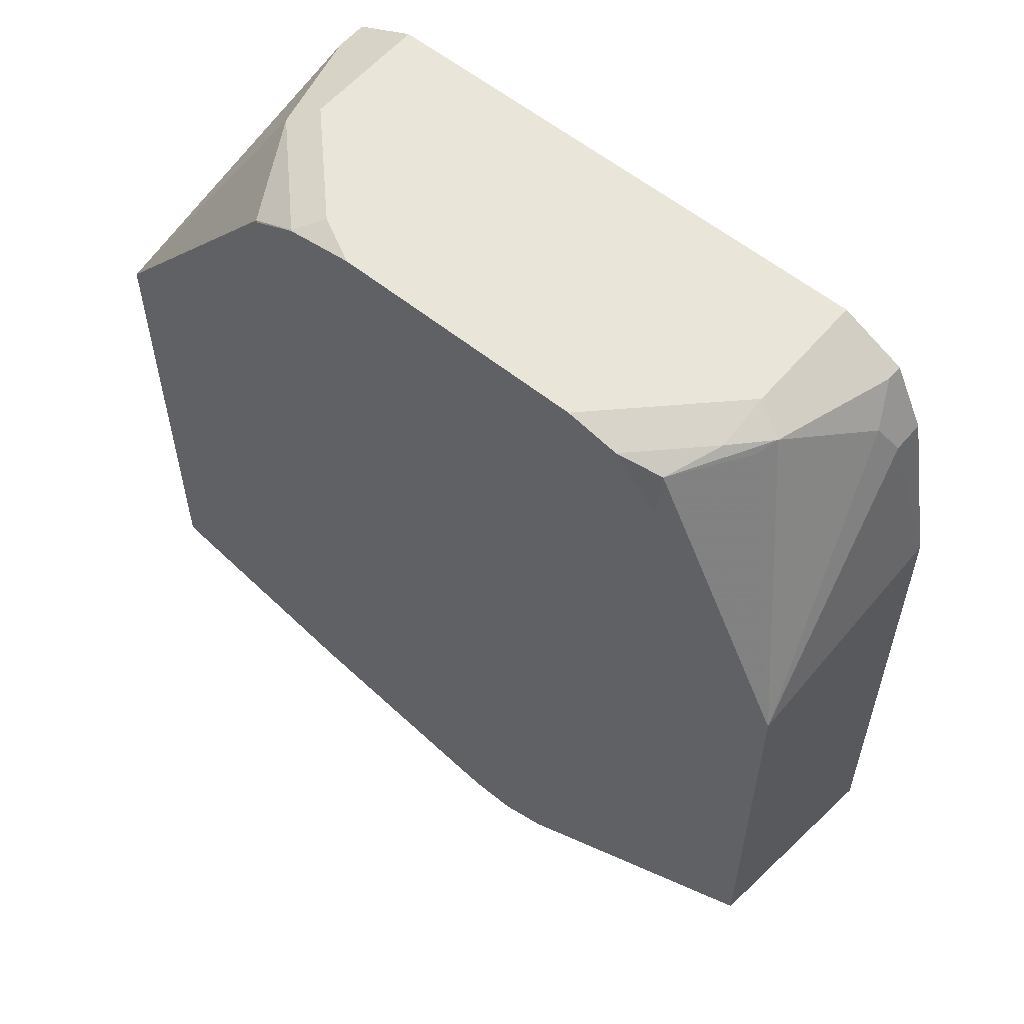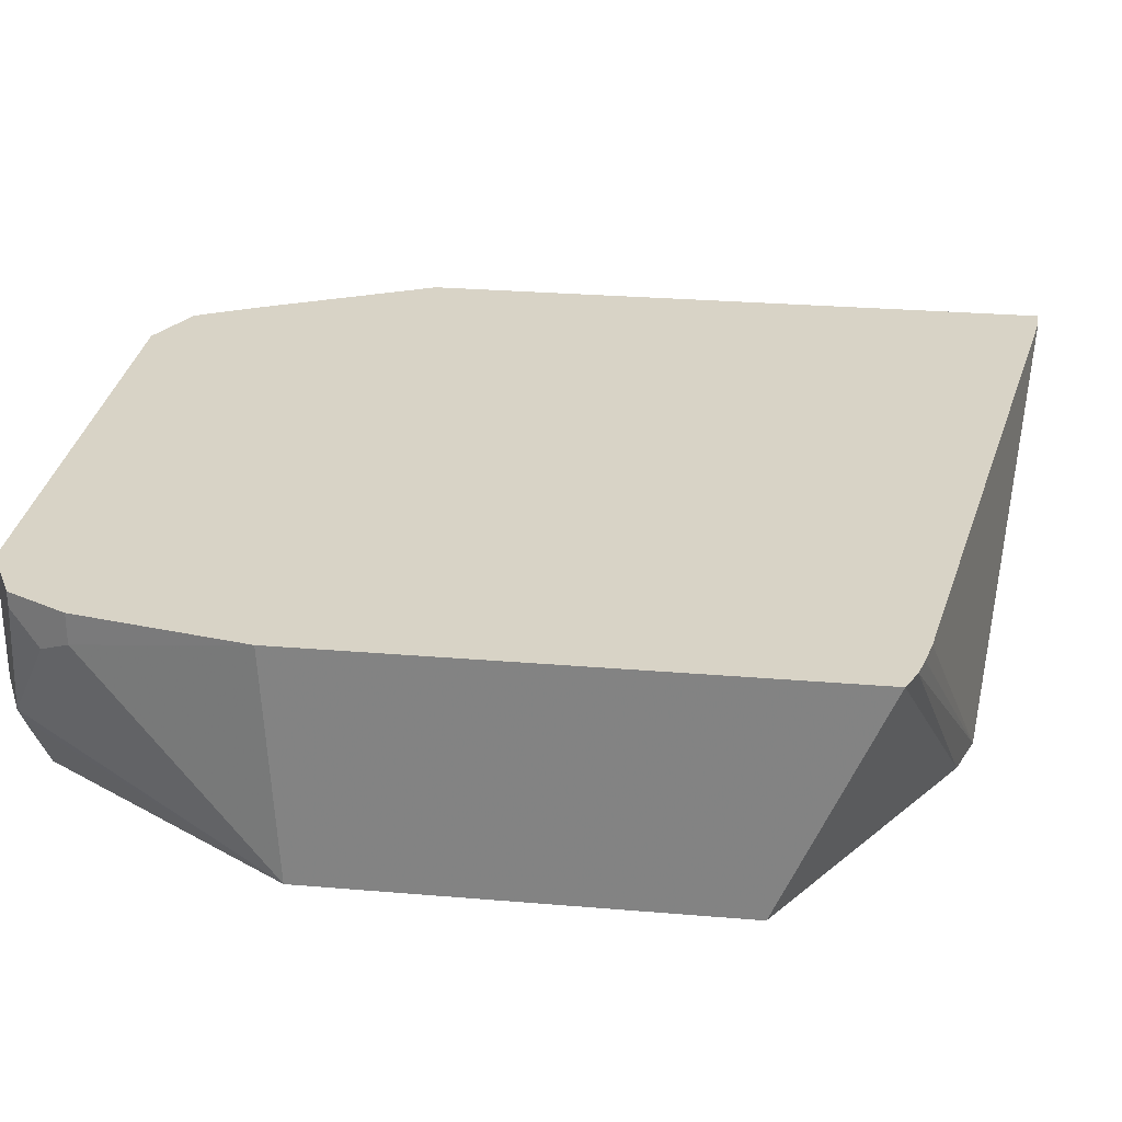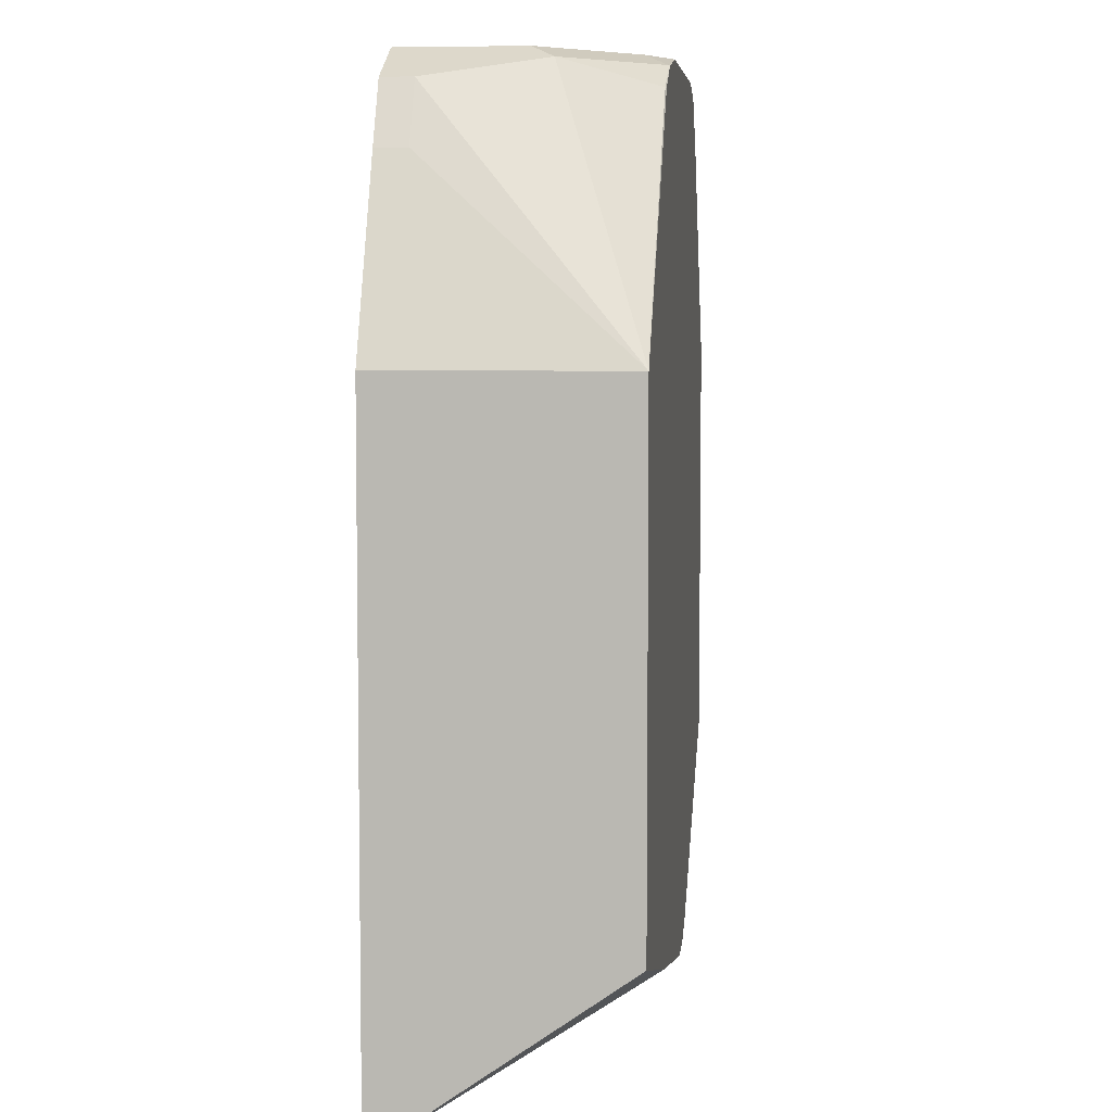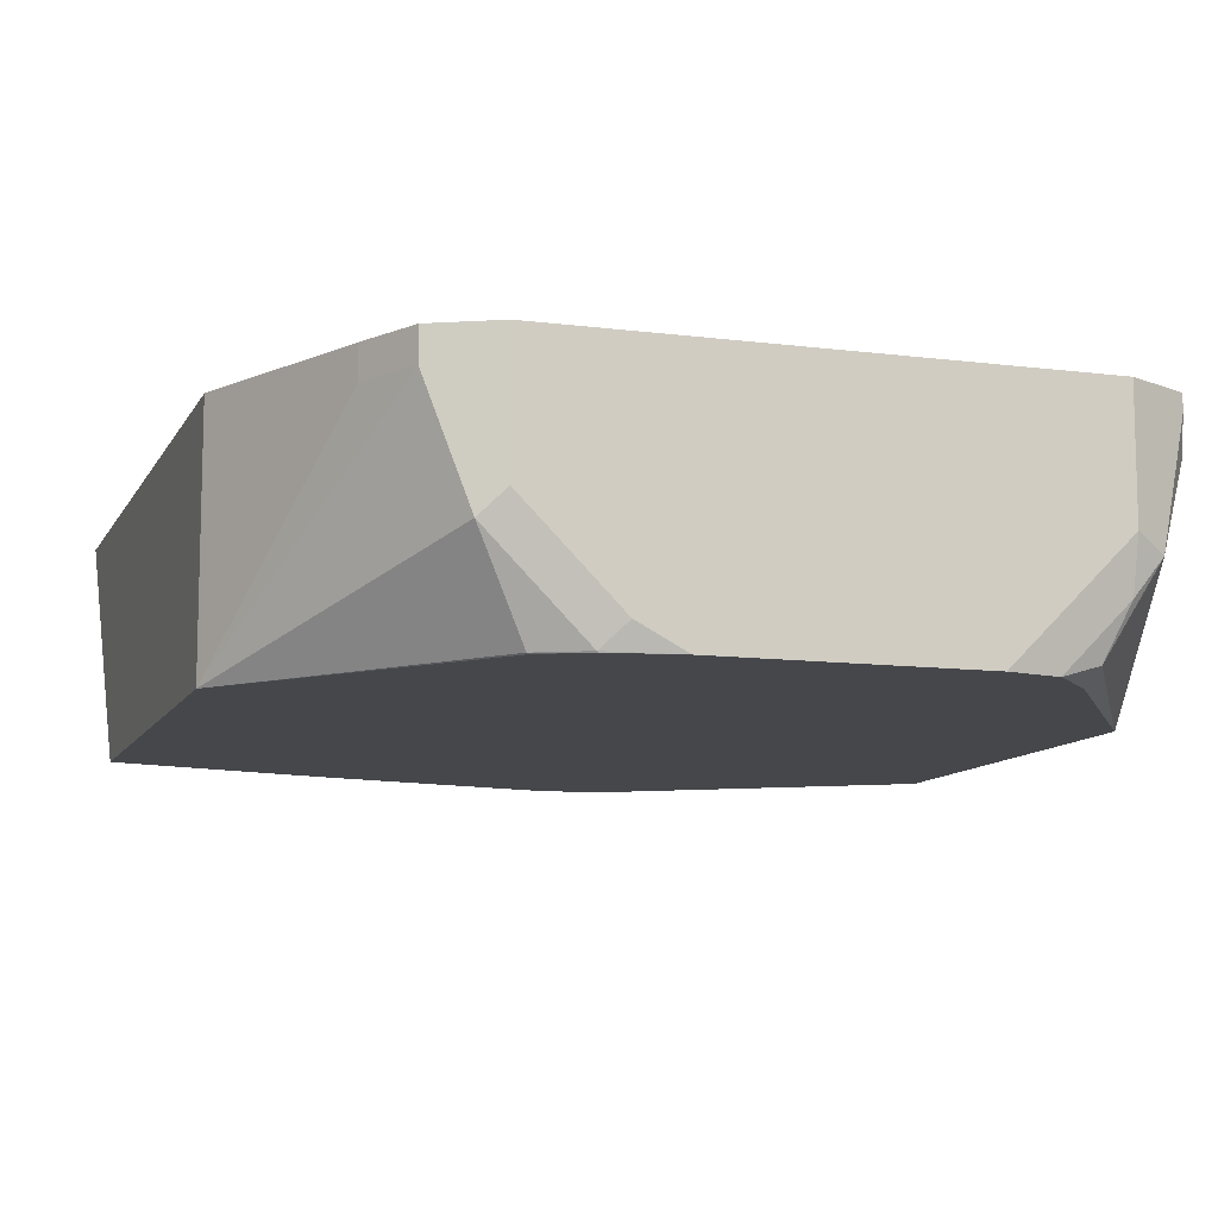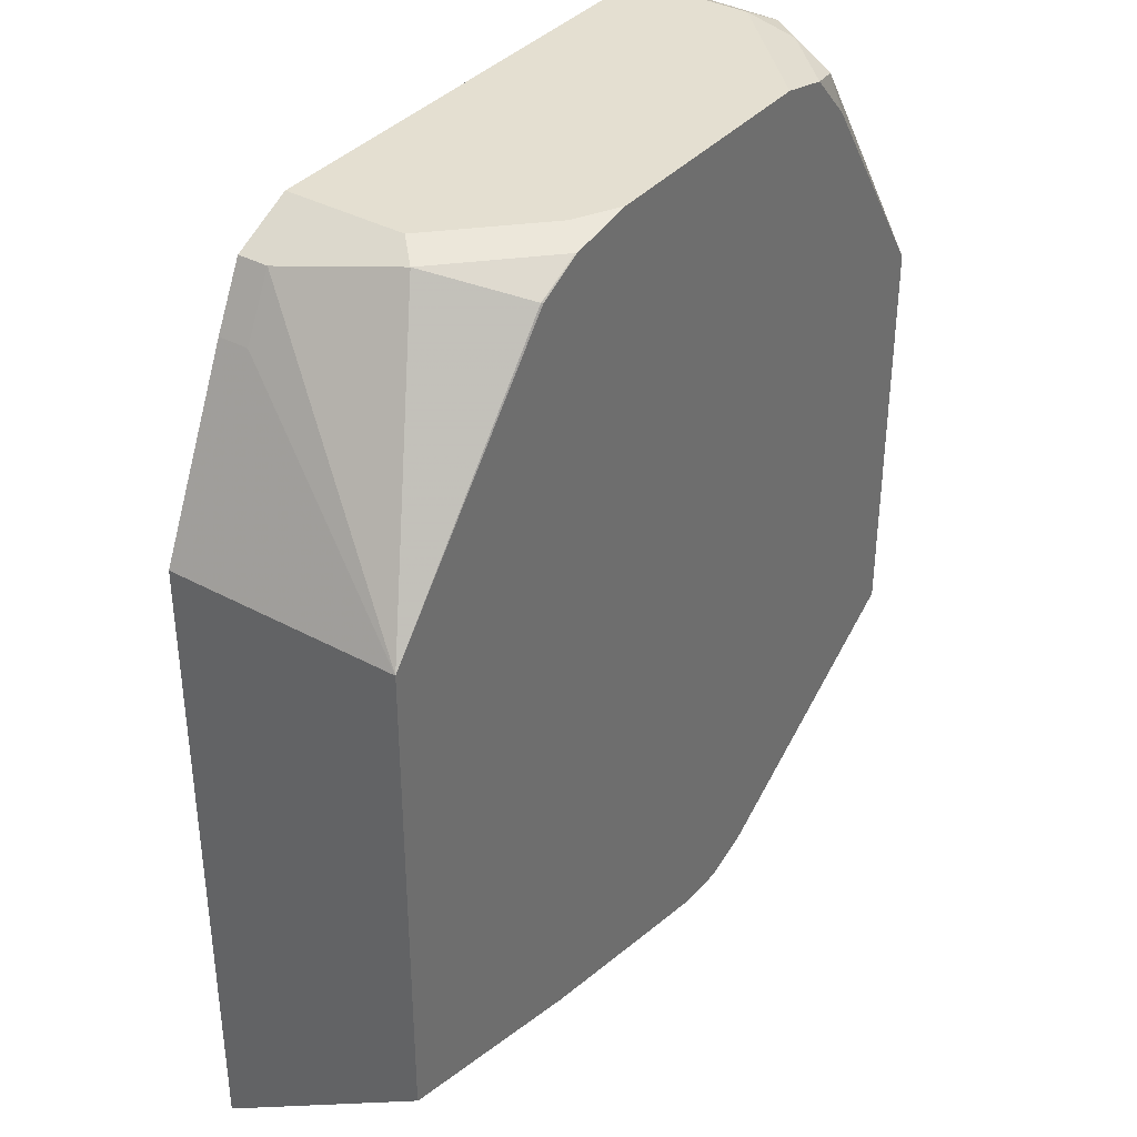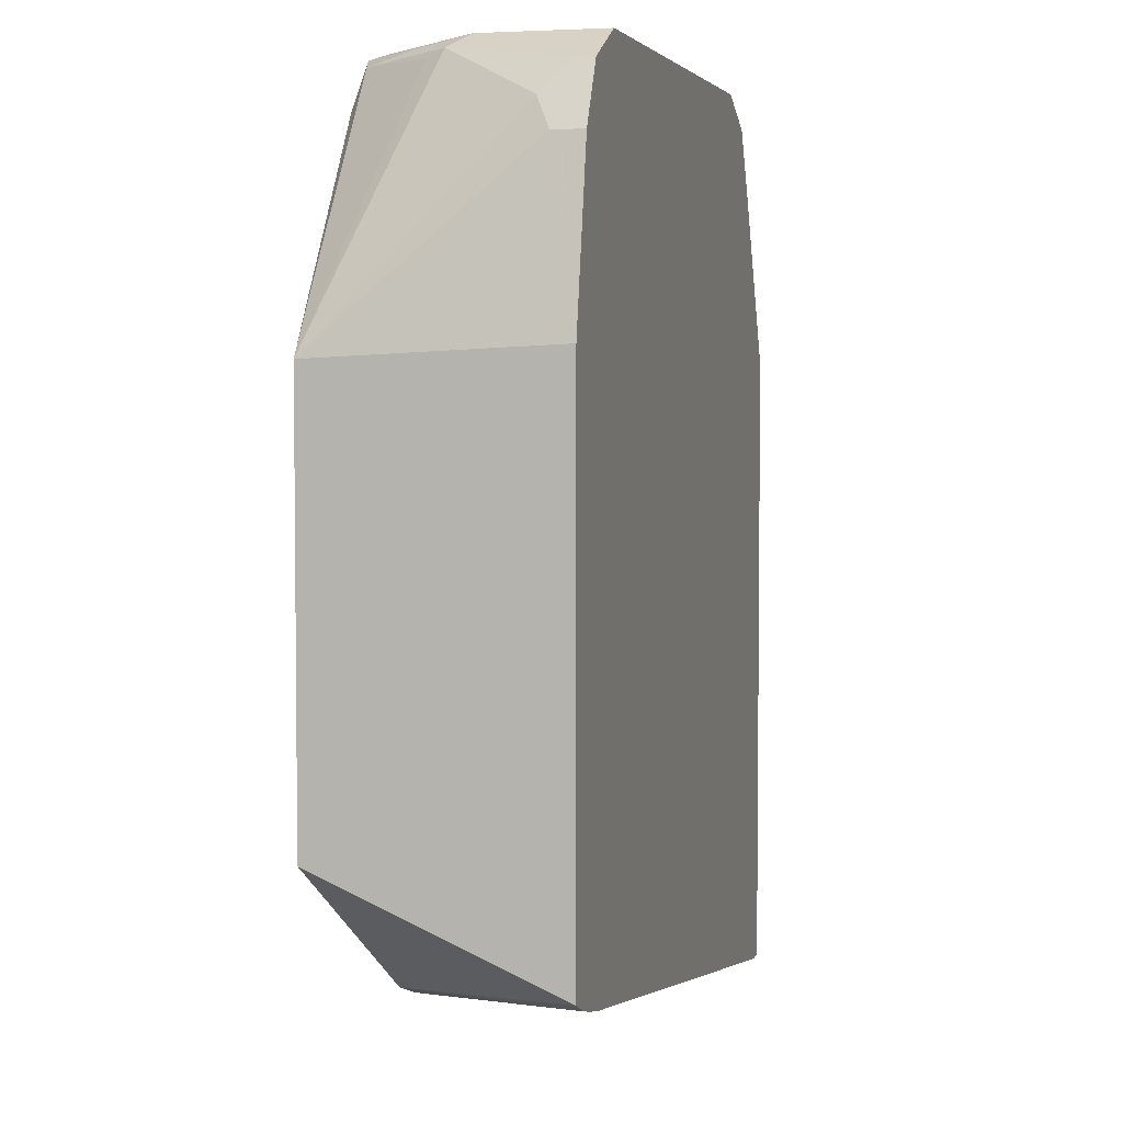
<metadata>
{"format":"obj","ext":"obj","renderer":"f3d","projection":"perspective","resolution":1024,"background":"white","views":[{"elev":57.8,"azim":40.0,"up":"+Z"},{"elev":27.9,"azim":97.3,"up":"+Y"},{"elev":5.9,"azim":-83.7,"up":"+Z"},{"elev":-10.3,"azim":-18.1,"up":"+Y"},{"elev":36.7,"azim":-54.7,"up":"+Z"},{"elev":4.1,"azim":104.9,"up":"+Z"}]}
</metadata>
<code>
v -0.06054 -0.2092 0.208
v -0.06054 -0.3052 0.2032
v -0.06054 -0.2092 -0.006594
v -0.0739 -0.2092 0.2771
v -0.0739 -0.2217 0.2771
v -0.06054 -0.3052 0.0344
v -0.08006 -0.2278 0.2894
v -0.09854 -0.2648 0.3079
v -0.1016 -0.2725 0.3048
v -0.1201 -0.3002 0.3048
v -0.1184 -0.3052 0.2896
v -0.1663 -0.3052 -0.03143
v -0.07009 -0.2092 -0.01083
v -0.08622 -0.2092 0.3017
v -0.08622 -0.2155 0.3017
v -0.1109 -0.2586 0.314
v -0.1109 -0.2794 0.3094
v -0.1367 -0.3052 0.3094
v -0.1848 -0.3052 -0.03784
v -0.07873 -0.2092 -0.01307
v -0.09885 -0.2092 0.308
v -0.1109 -0.2092 0.314
v -0.1478 -0.2956 0.314
v -0.1575 -0.3052 0.314
v -0.2032 -0.3052 -0.03784
v -0.3759 -0.2092 -0.06191
v -0.08939 -0.2092 -0.01546
v -0.314 -0.2092 0.314
v -0.2586 -0.3052 0.314
v -0.2217 -0.3052 -0.03412
v -0.3848 -0.2092 -0.06191
v -0.314 -0.2586 0.314
v -0.3387 -0.2092 0.3017
v -0.2771 -0.2956 0.314
v -0.2863 -0.3048 0.3094
v -0.2859 -0.3052 0.3093
v -0.2956 -0.3052 -0.01844
v -0.3848 -0.2092 0.2032
v -0.3831 -0.3052 0.004851
v -0.3848 -0.3052 0.005439
v -0.3233 -0.2679 0.3094
v -0.3387 -0.2217 0.3017
v -0.3468 -0.2092 0.2854
v -0.3048 -0.3048 0.3002
v -0.3039 -0.3052 0.3
v -0.351 -0.2092 0.2771
v -0.3848 -0.3052 0.2032
v -0.351 -0.2217 0.2771
f 25 30 31
f 16 21 22
f 18 23 24
f 19 25 31
f 19 27 20
f 19 26 27
f 16 18 17
f 19 31 26
f 16 23 18
f 12 19 13
f 16 34 29
f 16 32 34
f 16 28 32
f 16 22 28
f 15 21 16
f 14 21 15
f 13 19 20
f 10 18 11
f 28 33 42
f 16 24 23
f 28 42 32
f 41 47 44
f 29 35 36
f 44 47 45
f 43 46 48
f 42 48 47
f 42 43 48
f 10 17 18
f 41 42 47
f 38 48 46
f 38 47 48
f 36 44 45
f 29 34 35
f 35 44 36
f 34 41 35
f 33 43 42
f 32 42 41
f 32 41 34
f 31 47 38
f 31 40 47
f 31 39 40
f 31 37 39
f 30 37 31
f 35 41 44
f 8 10 9
f 16 29 24
f 8 16 17
f 2 7 8
f 2 5 7
f 1 5 2
f 1 4 5
f 1 14 4
f 1 21 14
f 1 22 21
f 1 28 22
f 1 33 28
f 2 8 9
f 1 43 33
f 1 31 38
f 1 26 31
f 1 27 26
f 1 20 27
f 1 13 20
f 1 3 13
f 1 6 3
f 1 2 6
f 8 17 10
f 1 38 46
f 2 9 10
f 1 46 43
f 2 11 18
f 8 15 16
f 2 10 11
f 7 15 8
f 5 15 7
f 4 15 5
f 4 14 15
f 3 12 13
f 2 12 6
f 2 19 12
f 2 25 19
f 3 6 12
f 2 30 25
f 2 37 30
f 2 39 37
f 2 40 39
f 2 47 40
f 2 45 47
f 2 36 45
f 2 29 36
f 2 24 29
f 2 18 24

</code>
